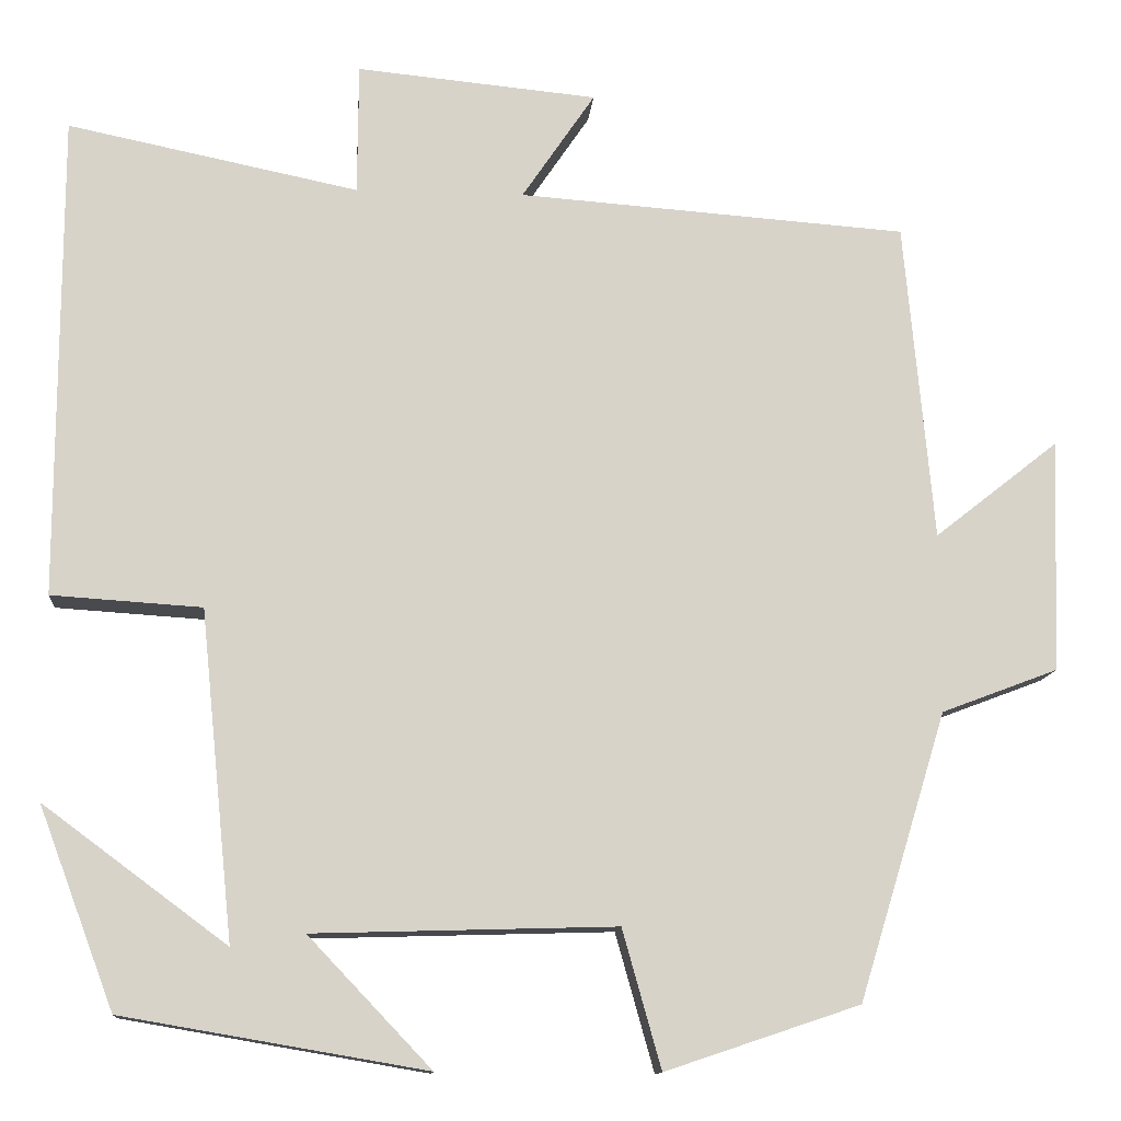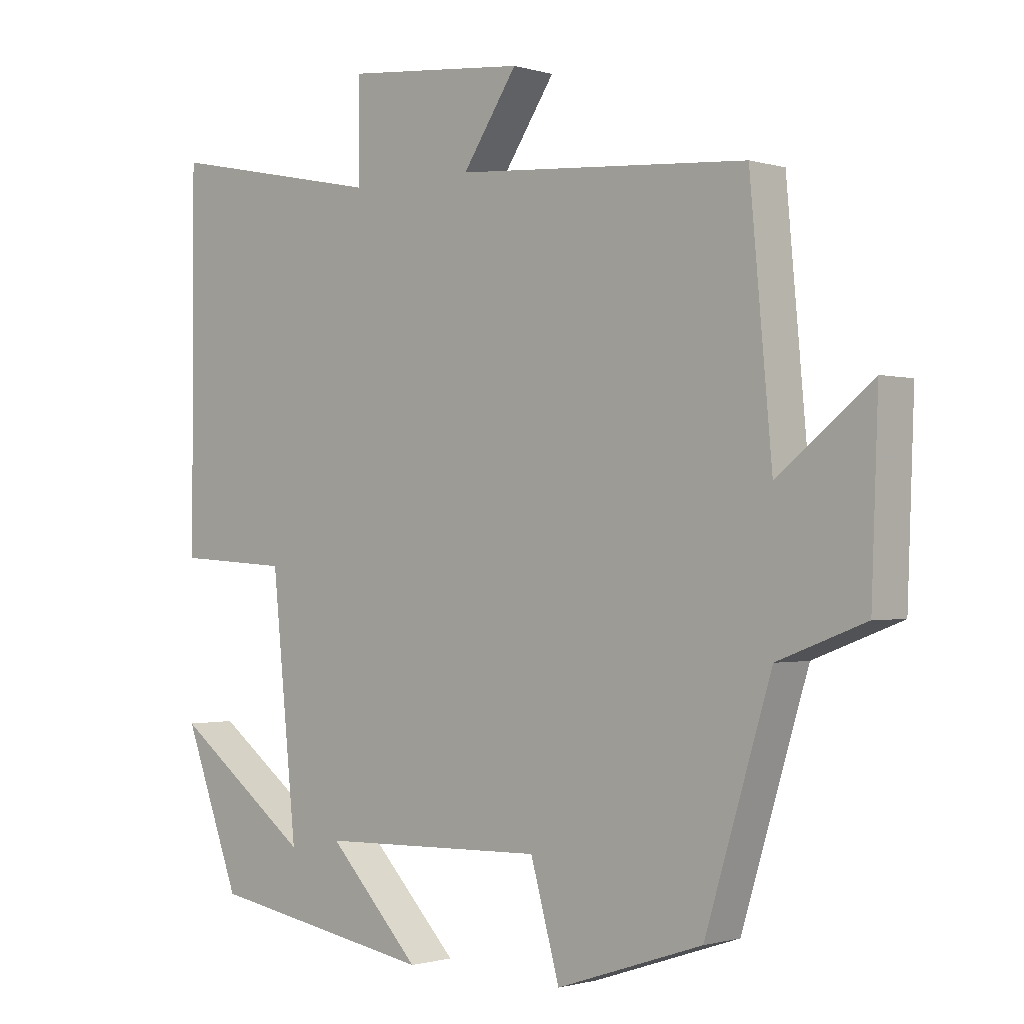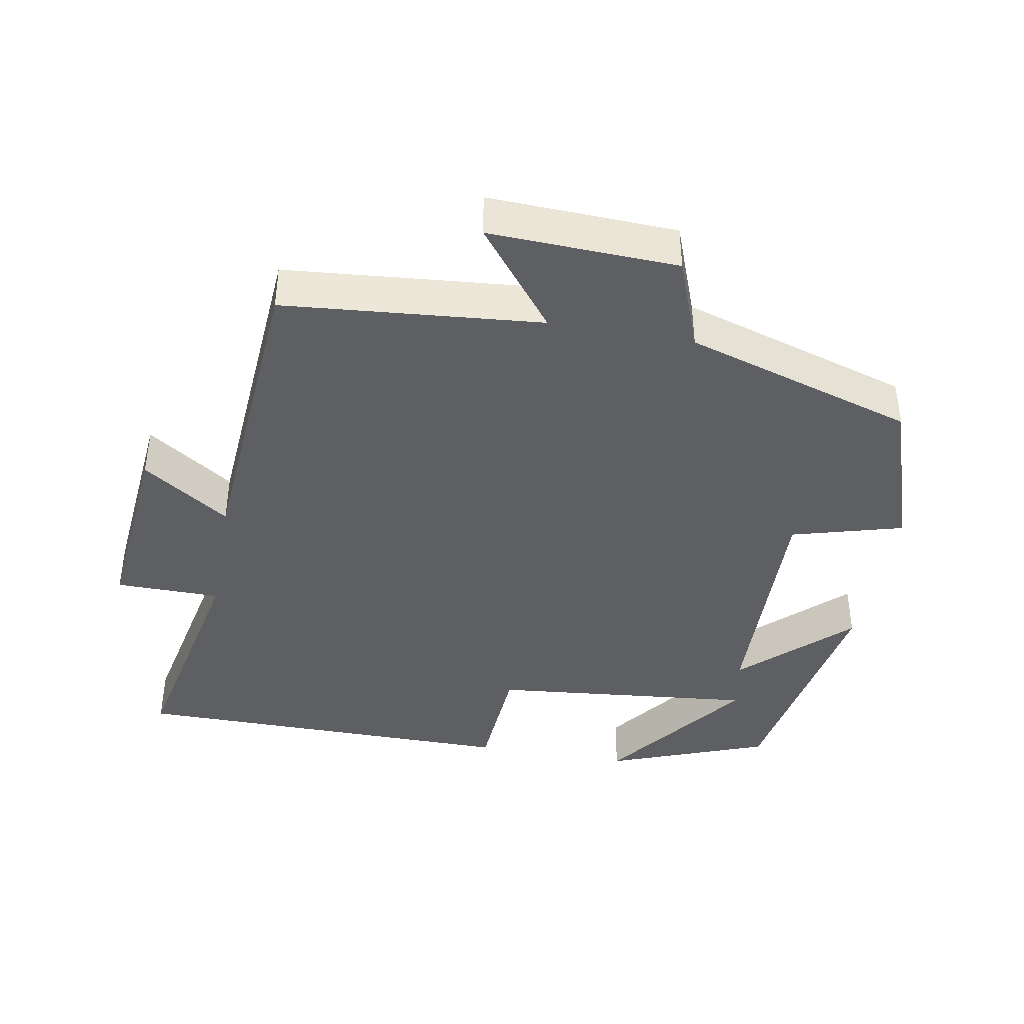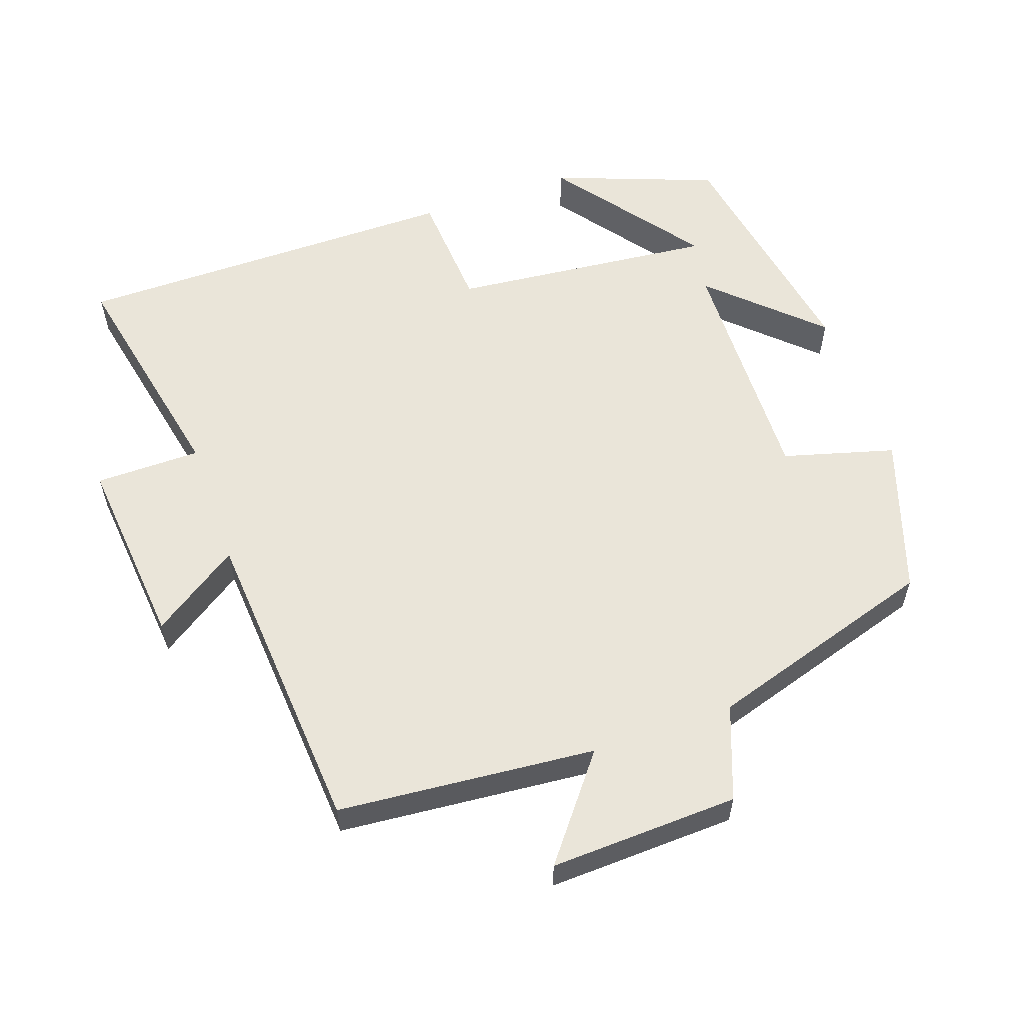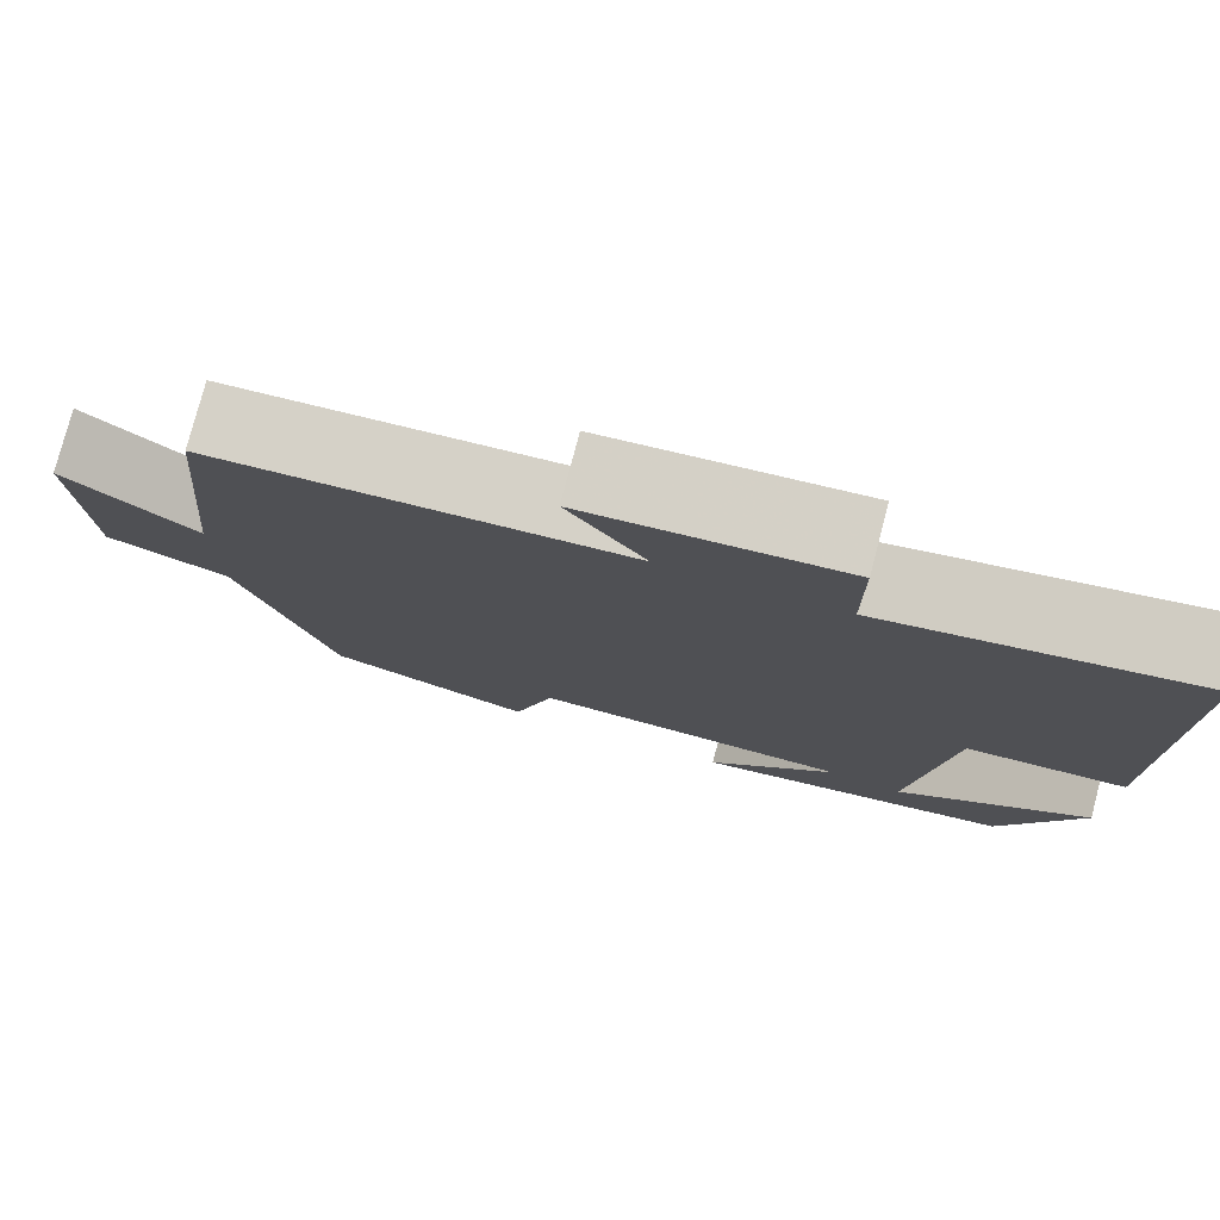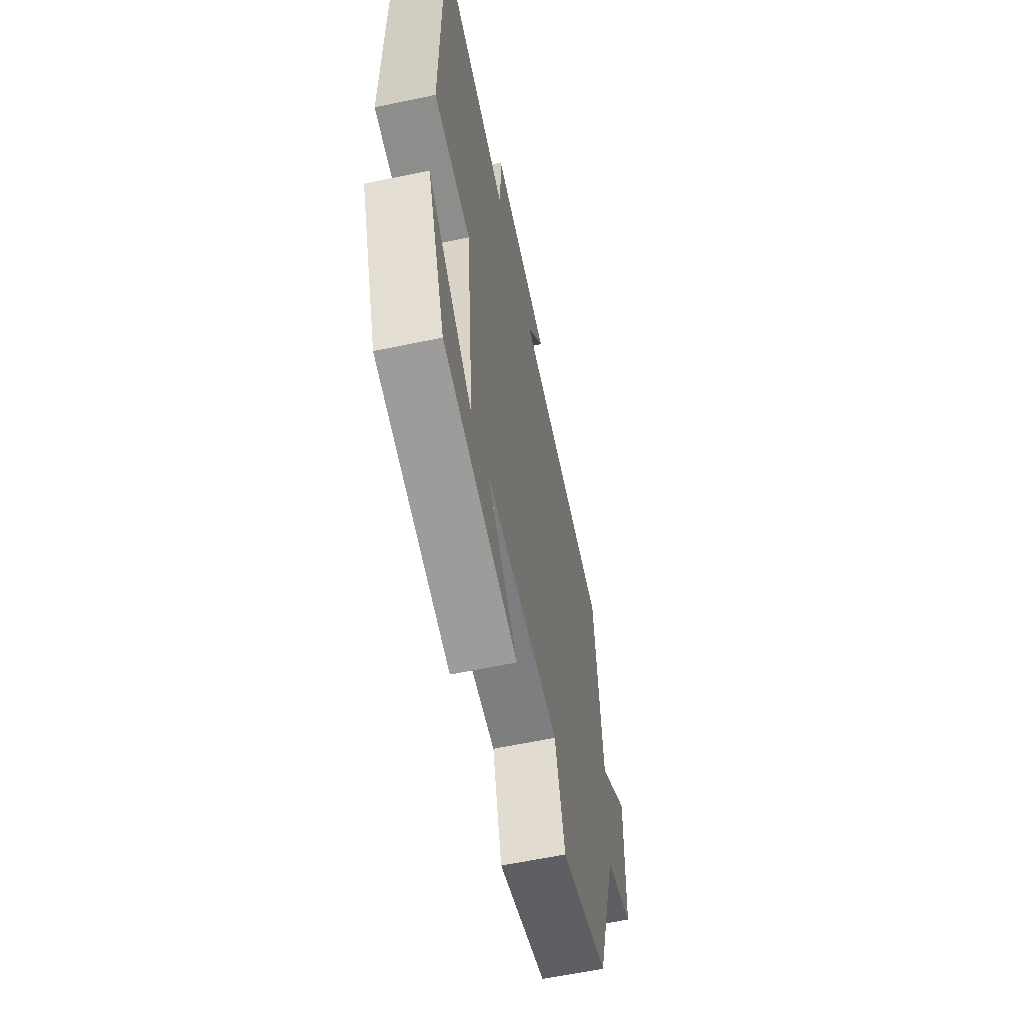
<metadata>
{"format":"obj","ext":"obj","renderer":"f3d","projection":"perspective","resolution":1024,"background":"white","views":[{"elev":-12.5,"azim":-4.8,"up":"+Z"},{"elev":-1.0,"azim":42.5,"up":"+Z"},{"elev":-41.1,"azim":79.7,"up":"+Y"},{"elev":57.8,"azim":70.6,"up":"+Y"},{"elev":78.0,"azim":-165.3,"up":"+Z"},{"elev":-60.9,"azim":-77.9,"up":"+Z"}]}
</metadata>
<code>
v 0.467 0.07 0.468
v 0.5 0.07 0.104
v 0.642 0.07 0.216
v 0.632 0.07 -0.05
v 0.5 0.07 -0.1
v 0.4 0.07 -0.426
v 0.179 0.07 -0.5
v 0.135 0.07 -0.343
v -0.209 0.07 -0.353
v -0.069 0.07 -0.5
v -0.414 0.07 -0.441
v -0.5 0.07 -0.213
v -0.291 0.07 -0.368
v -0.329 0.07 0.006
v -0.5 0.07 0.017
v -0.499 0.07 0.568
v -0.168 0.07 0.5
v -0.167 0.07 0.649
v 0.107 0.07 0.623
v 0.024 0.07 0.5
v 0.467 0 0.468
v 0.5 0 0.104
v 0.642 0 0.216
v 0.632 0 -0.05
v 0.5 0 -0.1
v 0.4 0 -0.426
v 0.179 0 -0.5
v 0.135 0 -0.343
v -0.209 0 -0.353
v -0.069 0 -0.5
v -0.414 0 -0.441
v -0.5 0 -0.213
v -0.291 0 -0.368
v -0.329 0 0.006
v -0.5 0 0.017
v -0.499 0 0.568
v -0.168 0 0.5
v -0.167 0 0.649
v 0.107 0 0.623
v 0.024 0 0.5
f 17 18 19 20
f 17 20 1 2
f 14 15 16 17
f 13 14 17 2
f 11 12 13
f 9 10 11 13
f 9 13 2
f 8 9 2
f 5 6 7 8
f 5 8 2 3
f 3 4 5
f 40 39 38 37
f 22 21 40 37
f 37 36 35 34
f 22 37 34 33
f 33 32 31
f 33 31 30 29
f 22 33 29
f 22 29 28
f 28 27 26 25
f 23 22 28 25
f 25 24 23
f 1 21 22 2
f 2 22 23 3
f 3 23 24 4
f 4 24 25 5
f 5 25 26 6
f 6 26 27 7
f 7 27 28 8
f 8 28 29 9
f 9 29 30 10
f 10 30 31 11
f 11 31 32 12
f 12 32 33 13
f 13 33 34 14
f 14 34 35 15
f 15 35 36 16
f 16 36 37 17
f 17 37 38 18
f 18 38 39 19
f 19 39 40 20
f 20 40 21 1

</code>
